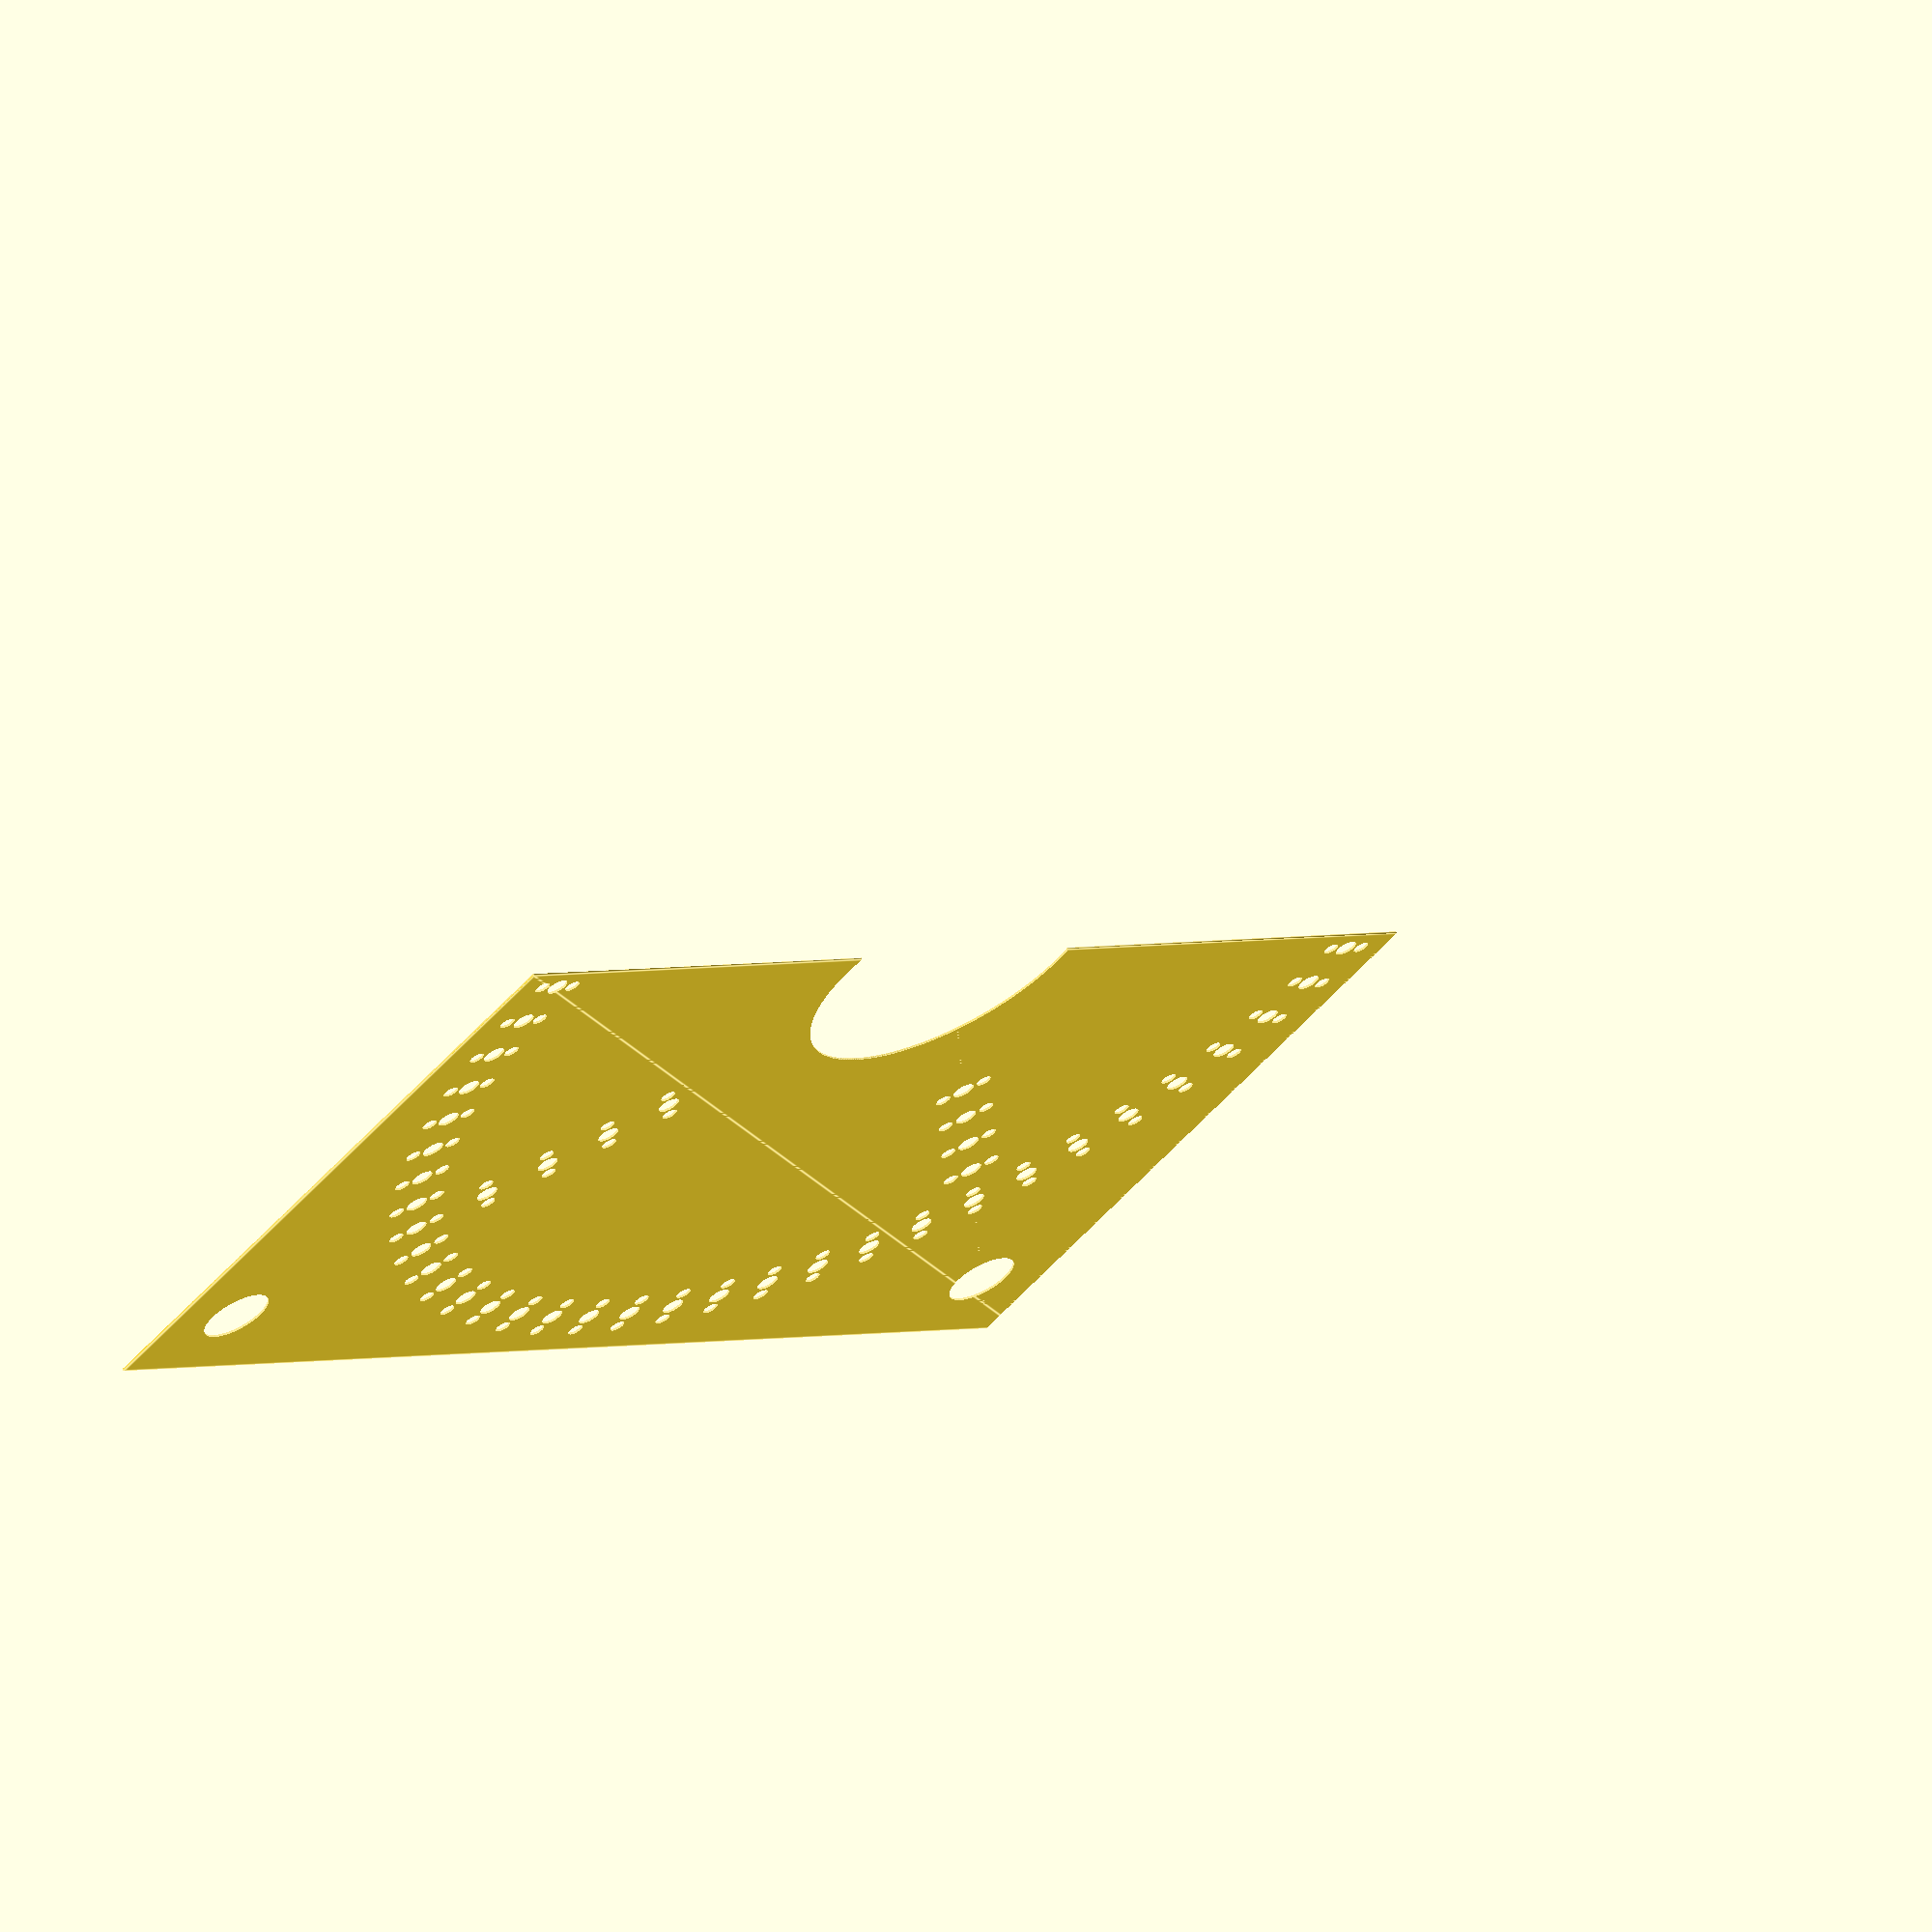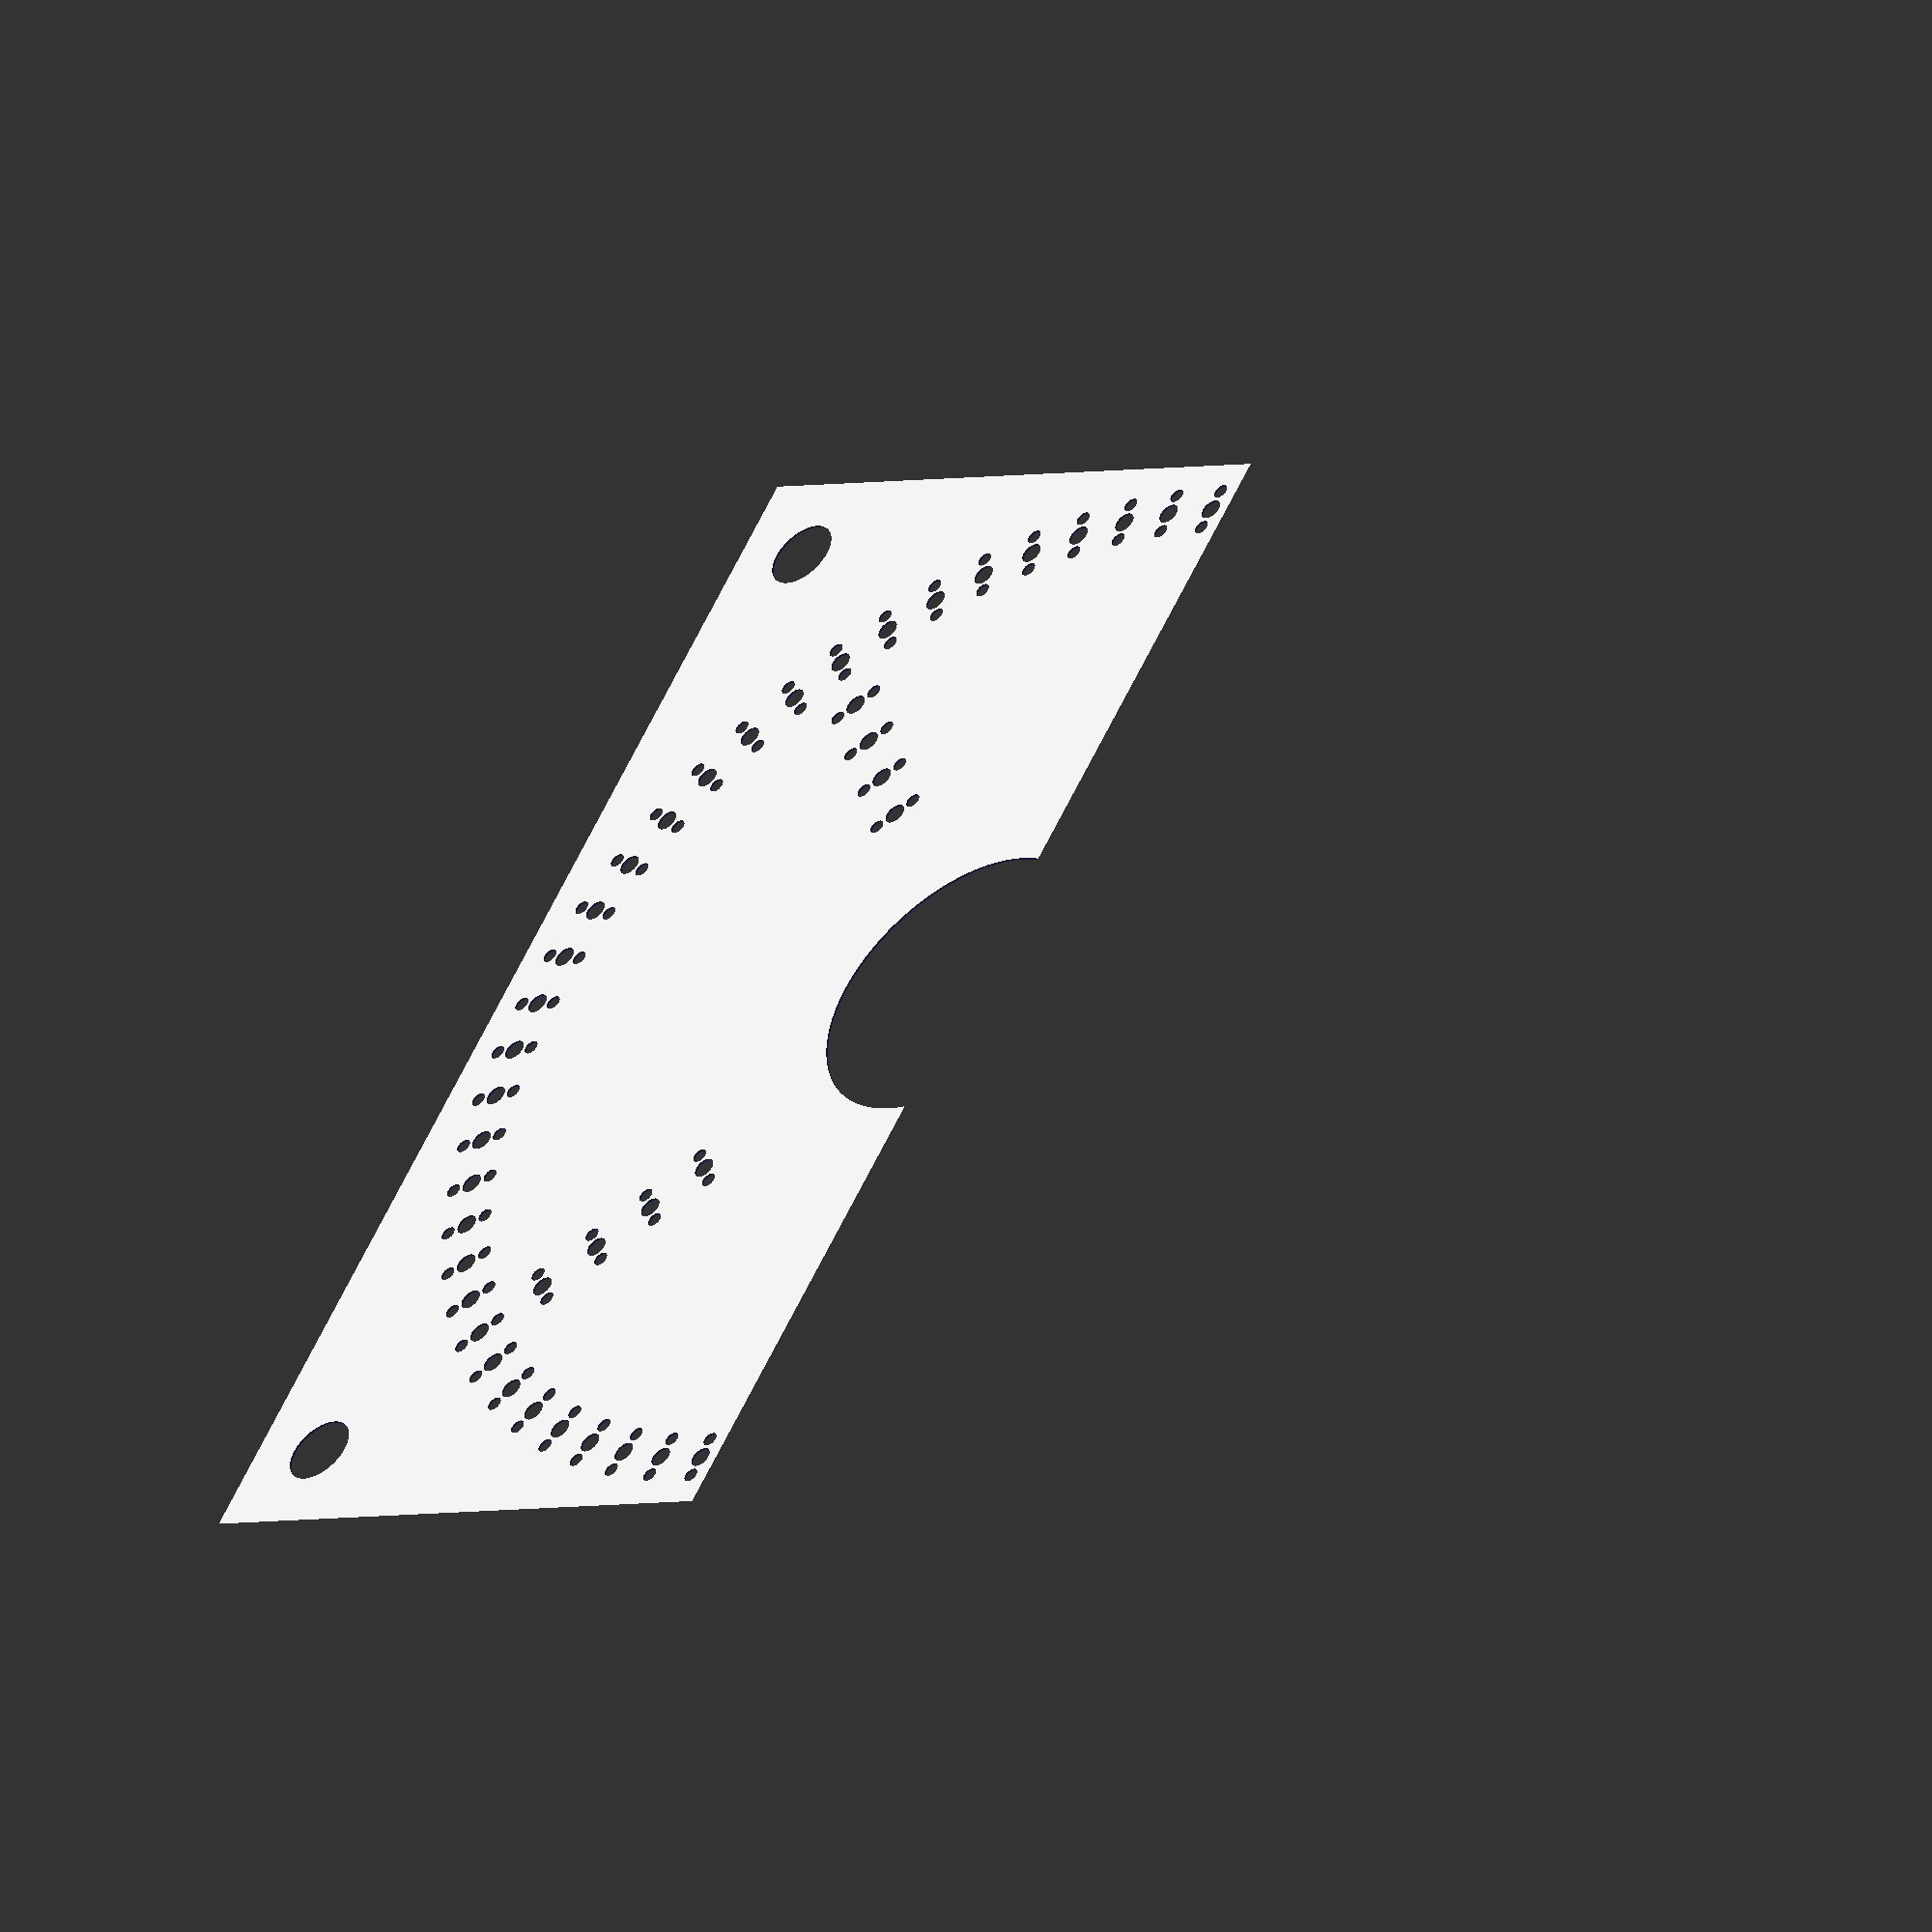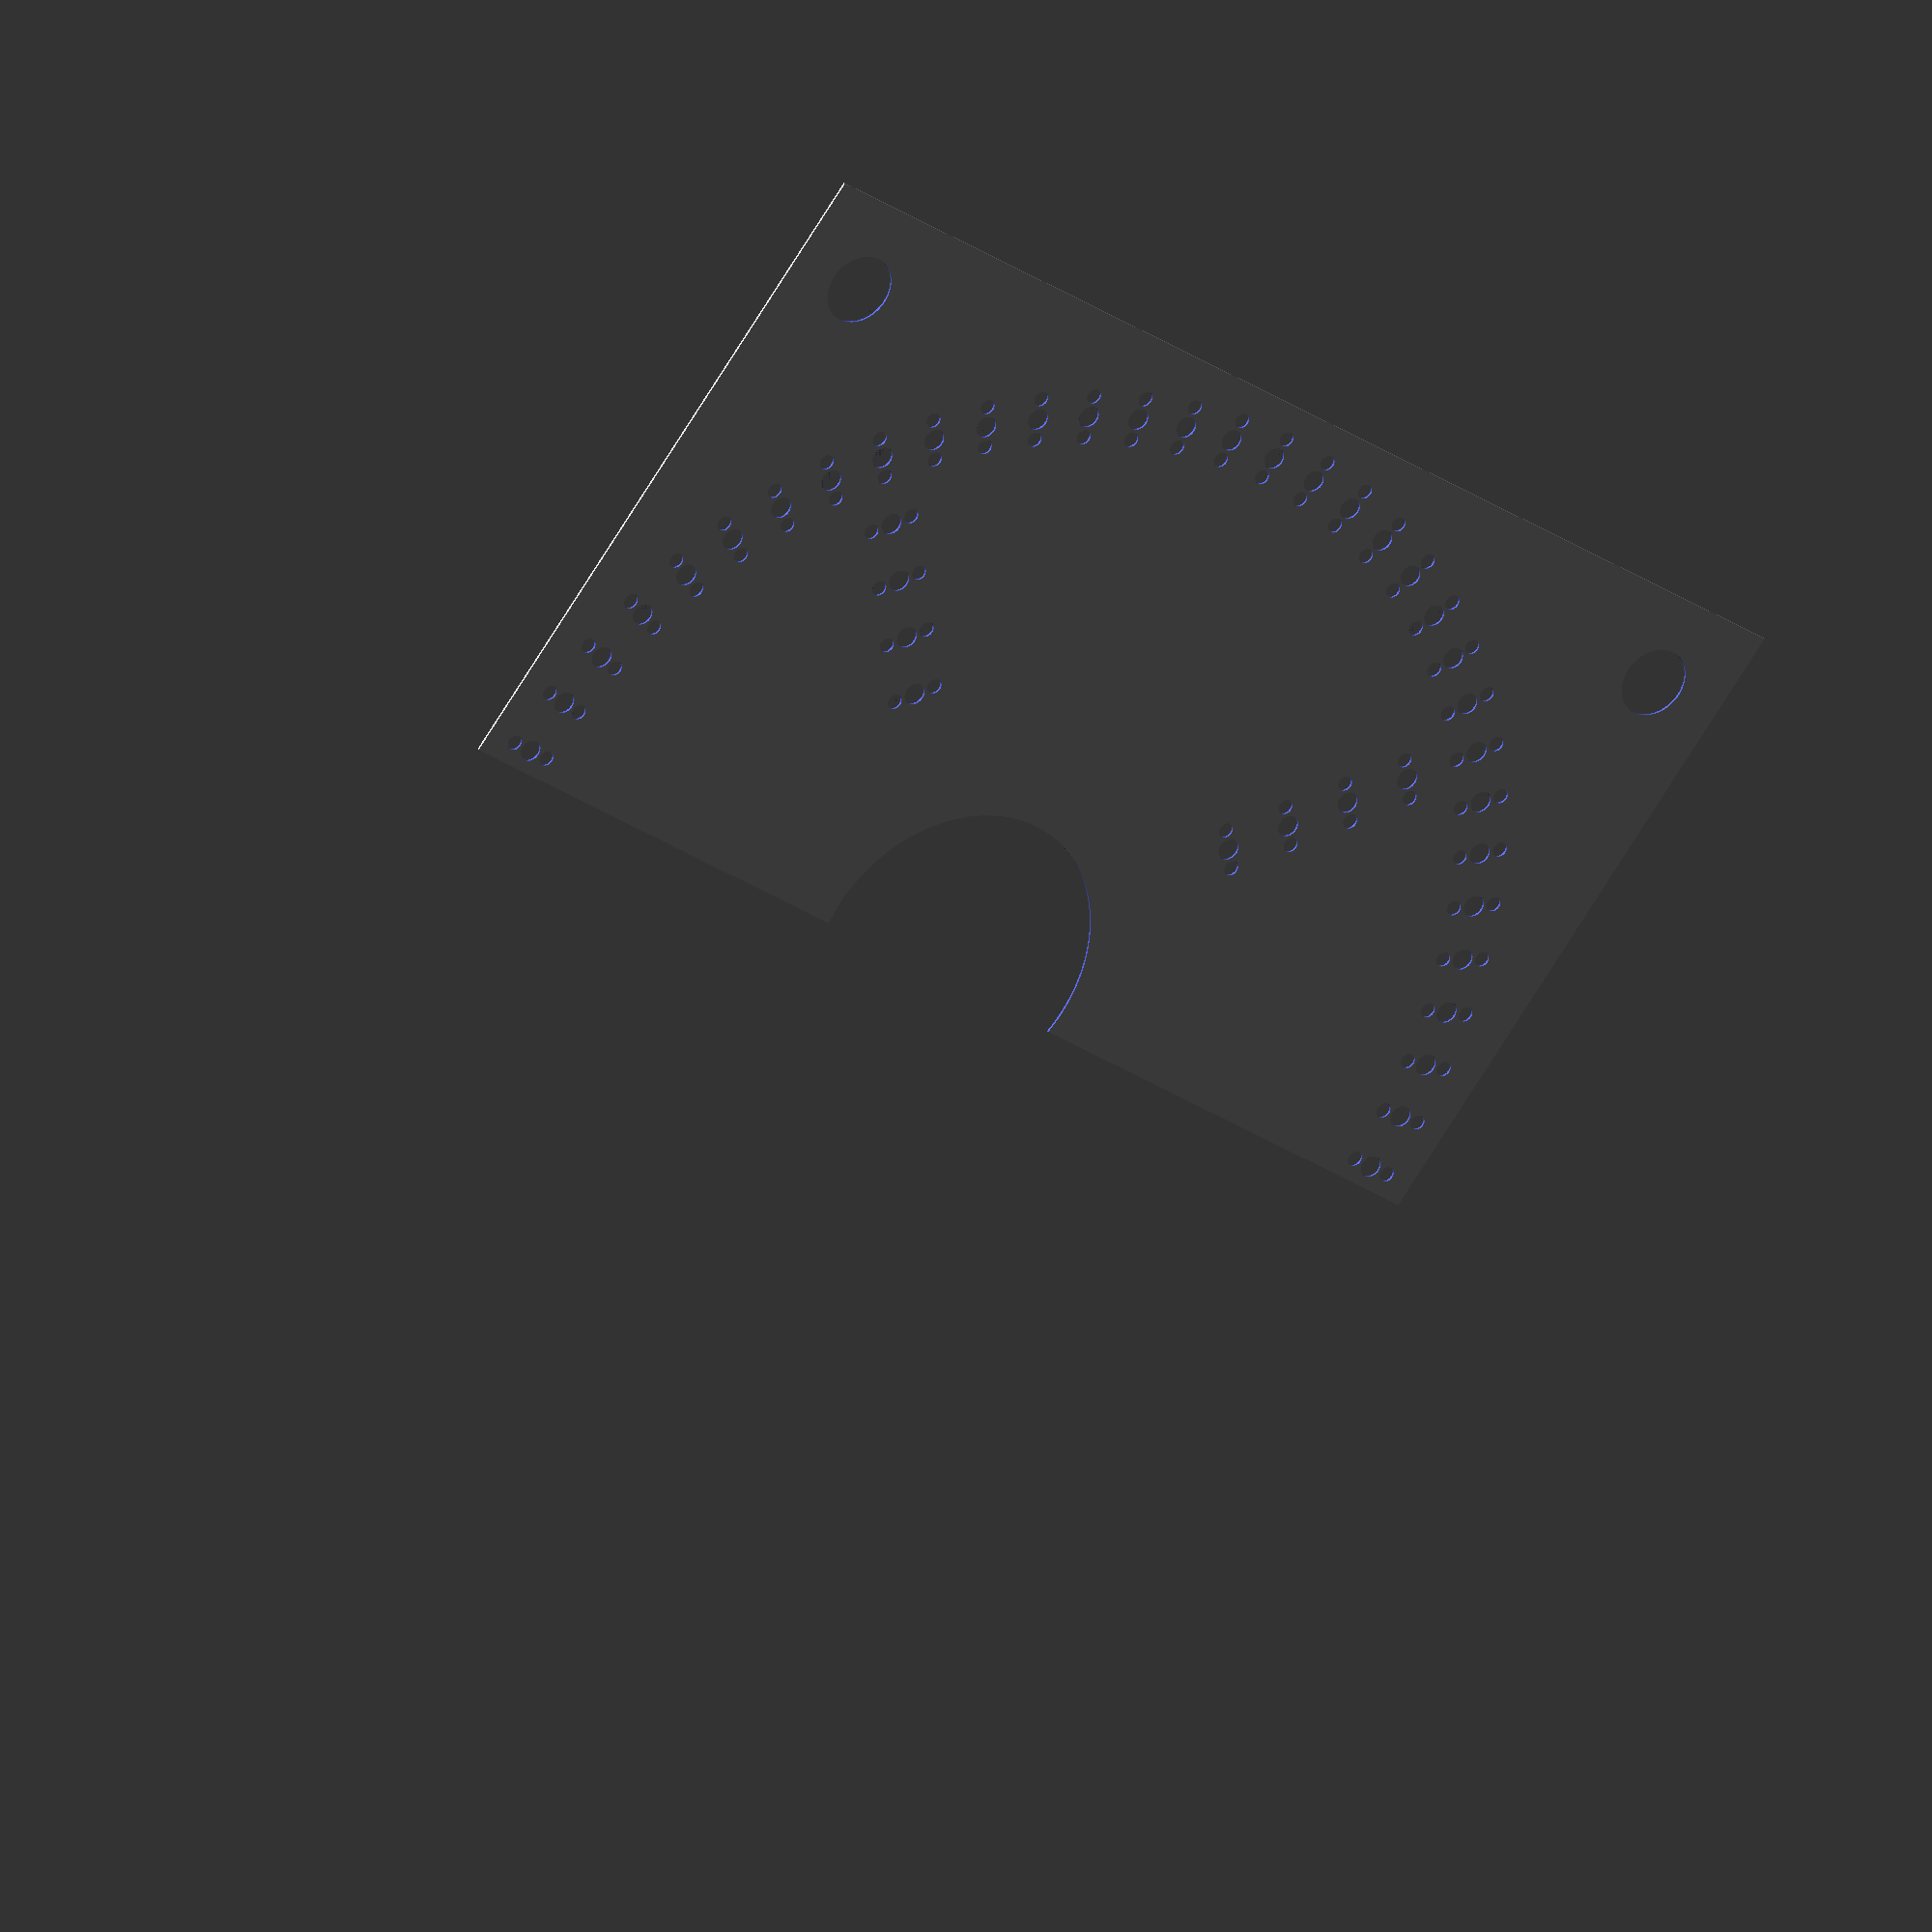
<openscad>
$fn = 360;
width = 580;
margin = 20;
marble = 10;
nest = 32;
center = 140;
hops = 64;

// schablonendefinitionen

fraese_d = 28;
fraeser = 12.7;
stiftabstand = 20;
stift_d = 7;
stift_schaft_d = 4;

// Lasercutter
max_width=600;
max_height=300;

// DIESE der Reihe nach in irgendein nicht zu dünnes, aber billiges und günstig zu schneidendes Material cutten
kugelschablone(); // zum Murmellöcher fräsen
//fraese_zentrierring();
//hilfsringe();


module field(){
    square([width, width]);
}

module roundabout(){
    pitchradius = width/2 - marble/2 - margin;
    for(i = [0:360/hops:360]){
        translate([cos(i)*pitchradius + width/2, sin(i)*pitchradius + width/2]) circle(d=marble);
        translate([cos(i)*(pitchradius-stiftabstand/2) + width/2, sin(i)*(pitchradius-stiftabstand/2) + width/2]) circle(d=stift_d);
        translate([cos(i)*(pitchradius+stiftabstand/2) + width/2, sin(i)*(pitchradius+stiftabstand/2) + width/2]) circle(d=stift_d);
    }
}

module nests(){
    pitchradius = width/sqrt(2) - nest/2 - 2*margin;
    for(i = [45:360/4:360]){
        translate([cos(i)*pitchradius + width/2, sin(i)*pitchradius + width/2]) circle(d=nest);
    }
}

module center(){
    translate([width/2, width/2]) circle(d=center);
}

module homes(){
    for(j = [1:1:4]){
        pitch = width/2 - (1+j)*(marble+margin);
        for(i = [45:360/4:360]){
            translate([cos(i)*pitch + width/2, sin(i)*pitch + width/2]) circle(d=marble);
            translate([
                (cos(i)*pitch + width/2 + cos(i+90)*stiftabstand/2),
                (sin(i)*pitch + width/2 + sin(i+90)*stiftabstand/2)
            ]) circle(d=stift_d);
             translate([
                (cos(i)*pitch + width/2 + cos(i-90)*stiftabstand/2),
                (sin(i)*pitch + width/2 + sin(i-90)*stiftabstand/2)
            ]) circle(d=stift_d);
        }
    }
}

module kugelschablone(){
        intersection(){
        difference(){
            field();
            roundabout();
            nests();
            center();
            homes();
        }
        square([max_width, max_height]);
    }
}

module fraese_zentrierring(){
    difference(){
        circle(d=fraese_d);
        circle(d=fraeser+2);
        translate([ stiftabstand/2, 0]) circle(d=stift_schaft_d);
        translate([-stiftabstand/2, 0]) circle(d=stift_schaft_d);
    }
}

module hilfsringe(){
    union(){
        difference(){
            square(center + margin, center=true);
            circle(d=center);
        }
        difference(){
            square(nest + 2*margin, center=true);
            circle(d=nest);
        }
    }
}
</openscad>
<views>
elev=293.9 azim=42.6 roll=332.9 proj=o view=edges
elev=49.1 azim=238.6 roll=215.5 proj=o view=solid
elev=150.4 azim=322.4 roll=28.2 proj=o view=solid
</views>
